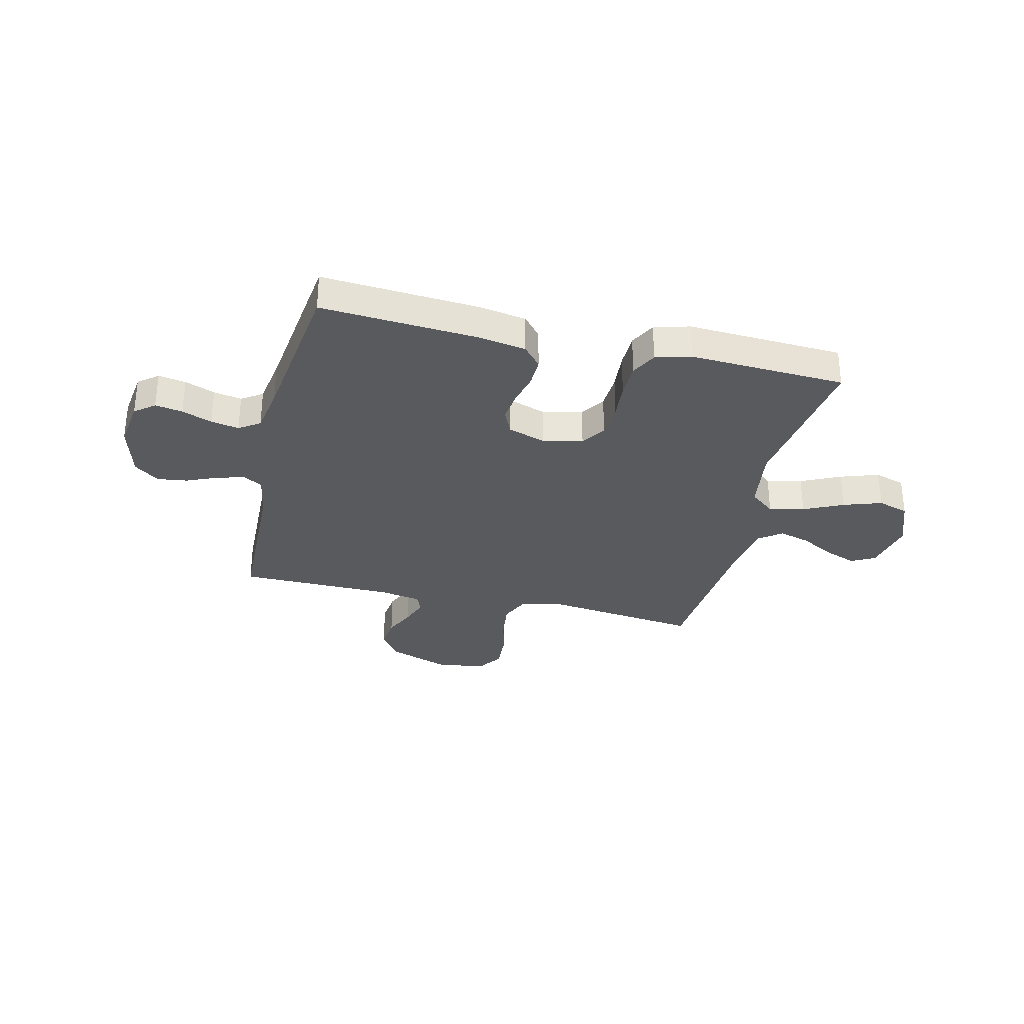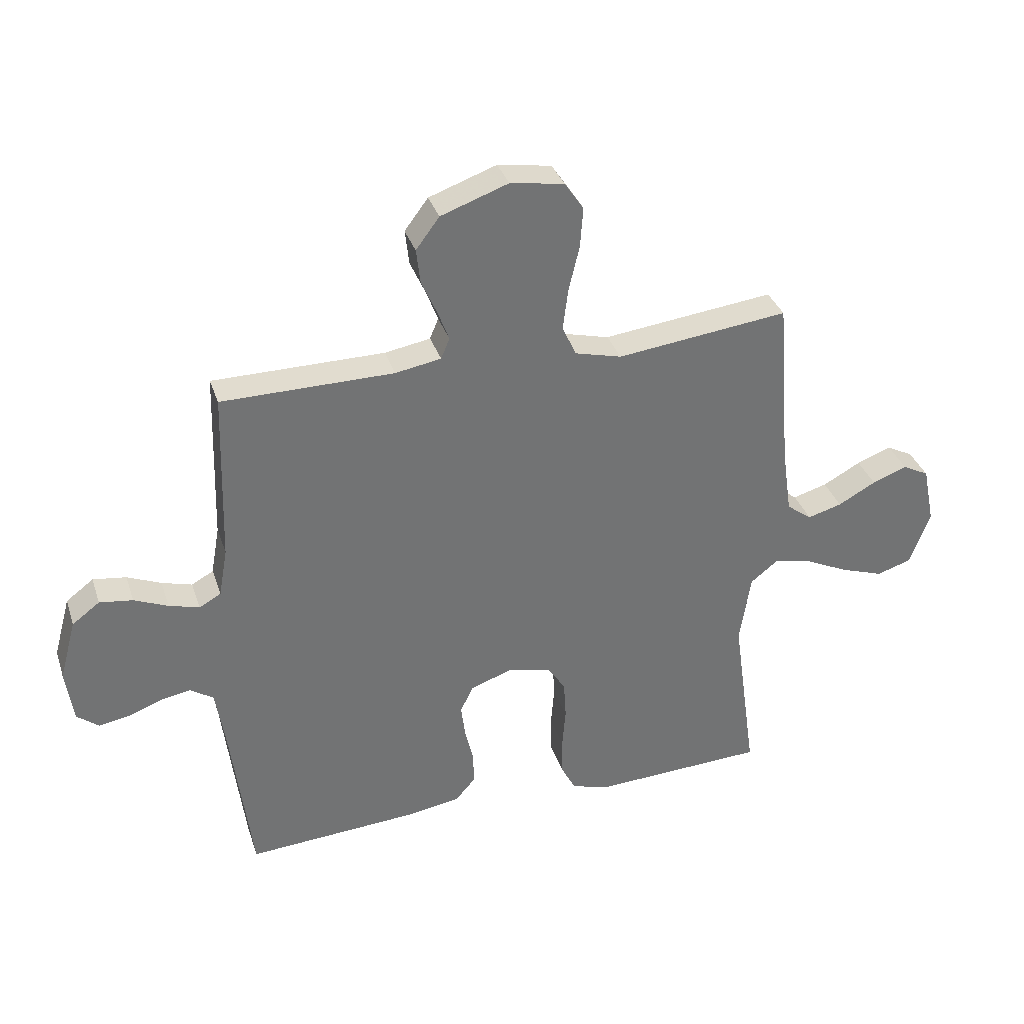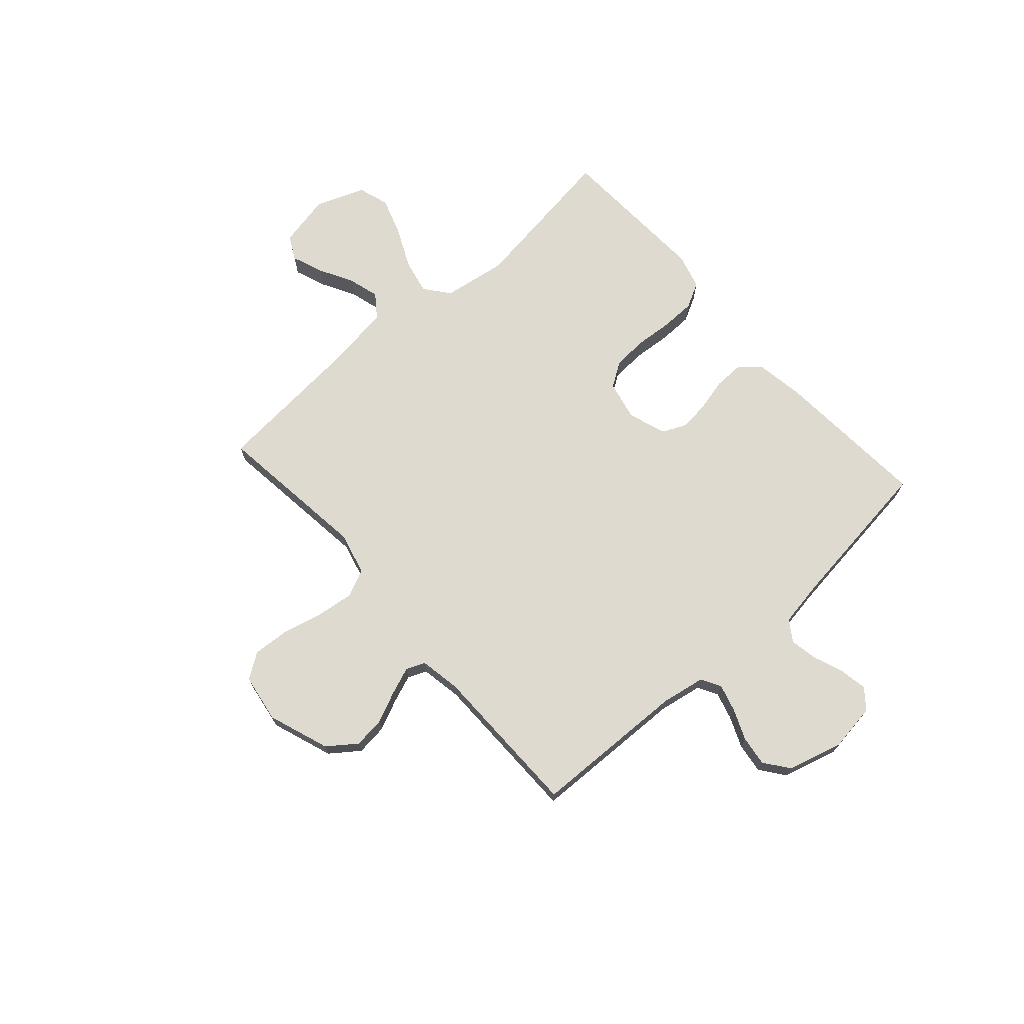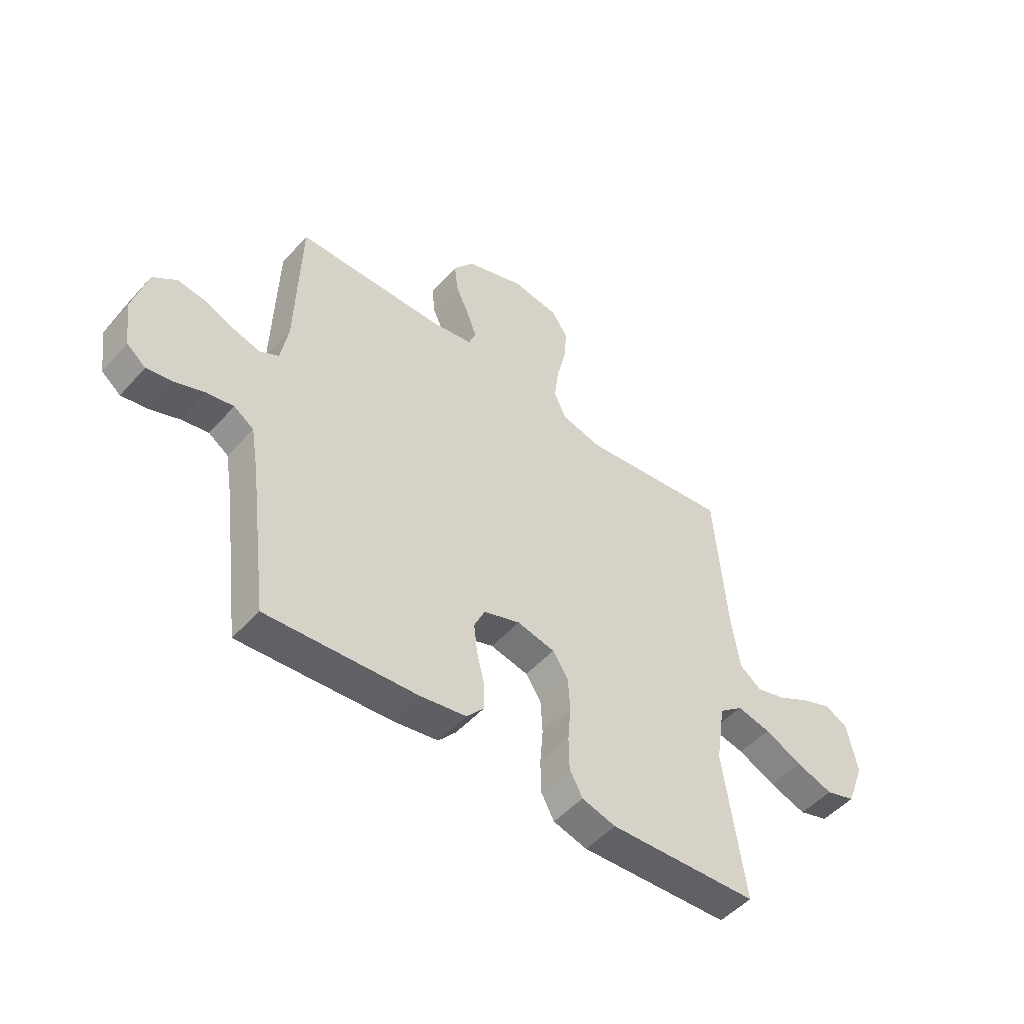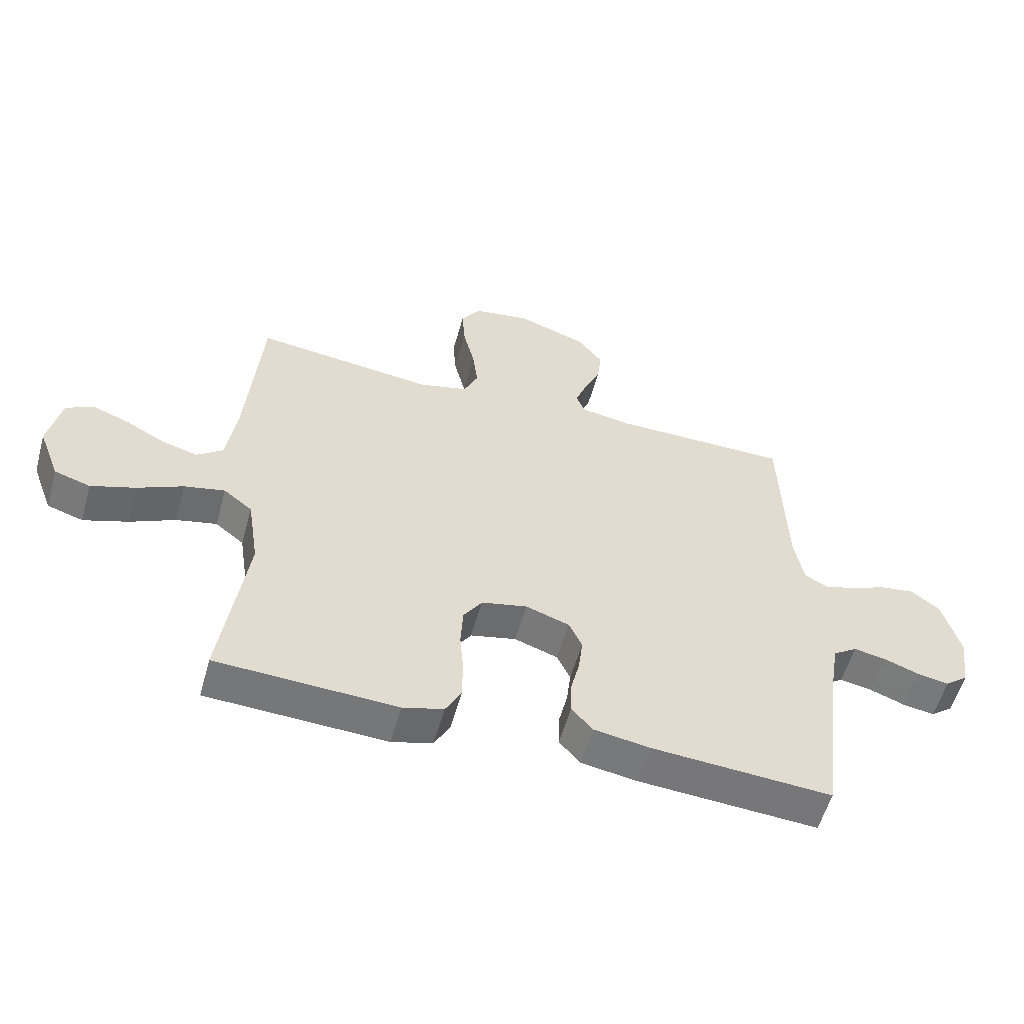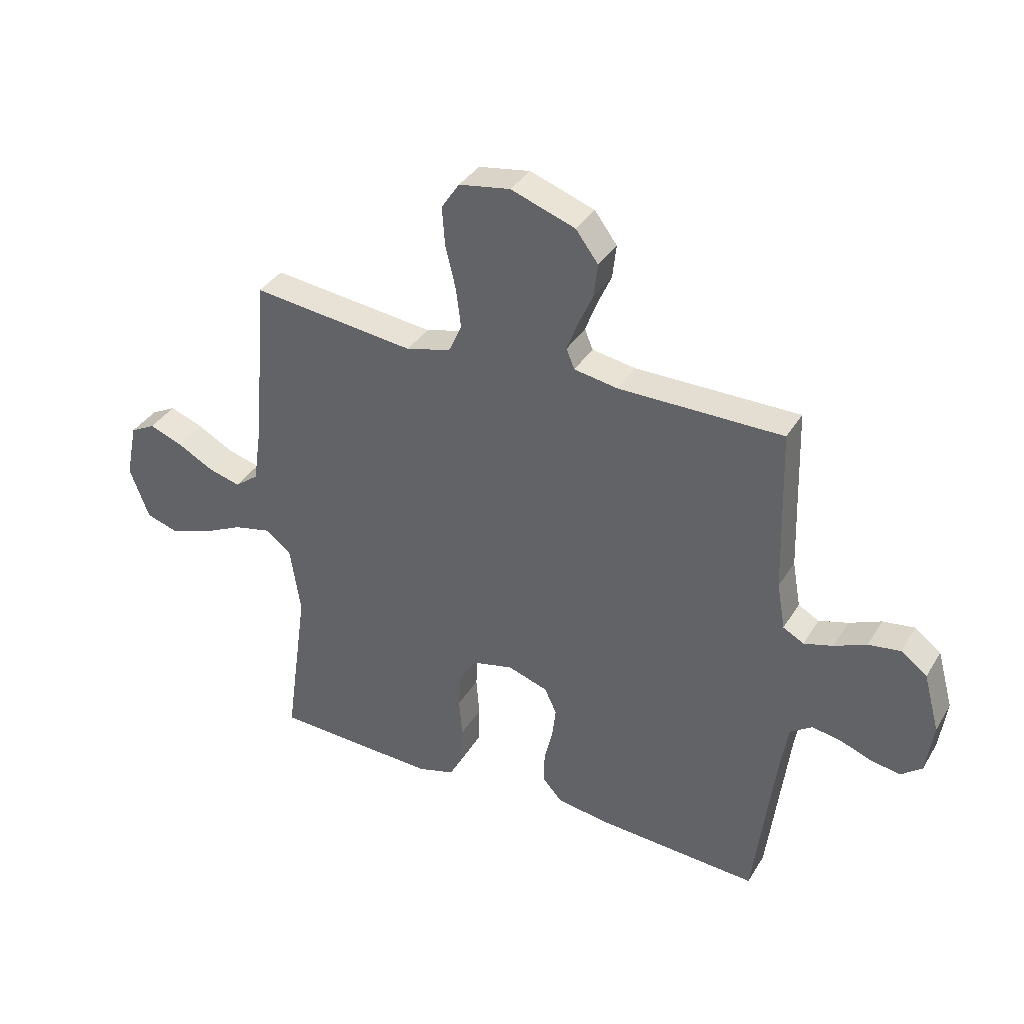
<metadata>
{"format":"obj","ext":"obj","renderer":"f3d","projection":"perspective","resolution":1024,"background":"white","views":[{"elev":-31.6,"azim":166.6,"up":"+Y"},{"elev":34.4,"azim":162.8,"up":"+Z"},{"elev":70.8,"azim":48.3,"up":"+Y"},{"elev":-50.0,"azim":139.9,"up":"+Z"},{"elev":-56.6,"azim":-15.5,"up":"+Z"},{"elev":36.0,"azim":27.5,"up":"+Z"}]}
</metadata>
<code>
v -0.5 0.07 -0.5
v -0.458 0.07 -0.2
v -0.477 0.07 -0.076
v -0.525 0.07 -0.038
v -0.593 0.07 -0.053
v -0.669 0.07 -0.089
v -0.743 0.07 -0.114
v -0.803 0.07 -0.095
v -0.839 0.07 0
v -0.818 0.07 0.102
v -0.772 0.07 0.126
v -0.711 0.07 0.103
v -0.645 0.07 0.067
v -0.585 0.07 0.05
v -0.541 0.07 0.083
v -0.524 0.07 0.2
v -0.5 0.07 0.5
v -0.2 0.07 0.464
v -0.118 0.07 0.485
v -0.094 0.07 0.538
v -0.103 0.07 0.61
v -0.122 0.07 0.689
v -0.127 0.07 0.759
v -0.094 0.07 0.808
v 0 0.07 0.823
v 0.118 0.07 0.781
v 0.159 0.07 0.726
v 0.152 0.07 0.665
v 0.125 0.07 0.605
v 0.105 0.07 0.552
v 0.12 0.07 0.516
v 0.2 0.07 0.502
v 0.5 0.07 0.5
v 0.509 0.07 0.2
v 0.524 0.07 0.115
v 0.562 0.07 0.094
v 0.615 0.07 0.109
v 0.674 0.07 0.134
v 0.732 0.07 0.142
v 0.78 0.07 0.106
v 0.809 0.07 0
v 0.796 0.07 -0.093
v 0.758 0.07 -0.123
v 0.705 0.07 -0.114
v 0.647 0.07 -0.092
v 0.593 0.07 -0.082
v 0.553 0.07 -0.109
v 0.538 0.07 -0.2
v 0.5 0.07 -0.5
v 0.2 0.07 -0.48
v 0.107 0.07 -0.465
v 0.072 0.07 -0.425
v 0.073 0.07 -0.369
v 0.088 0.07 -0.307
v 0.095 0.07 -0.248
v 0.073 0.07 -0.201
v 0 0.07 -0.176
v -0.076 0.07 -0.193
v -0.107 0.07 -0.24
v -0.111 0.07 -0.307
v -0.105 0.07 -0.379
v -0.106 0.07 -0.446
v -0.132 0.07 -0.495
v -0.2 0.07 -0.514
v -0.5 0 -0.5
v -0.458 0 -0.2
v -0.477 0 -0.076
v -0.525 0 -0.038
v -0.593 0 -0.053
v -0.669 0 -0.089
v -0.743 0 -0.114
v -0.803 0 -0.095
v -0.839 0 0
v -0.818 0 0.102
v -0.772 0 0.126
v -0.711 0 0.103
v -0.645 0 0.067
v -0.585 0 0.05
v -0.541 0 0.083
v -0.524 0 0.2
v -0.5 0 0.5
v -0.2 0 0.464
v -0.118 0 0.485
v -0.094 0 0.538
v -0.103 0 0.61
v -0.122 0 0.689
v -0.127 0 0.759
v -0.094 0 0.808
v 0 0 0.823
v 0.118 0 0.781
v 0.159 0 0.726
v 0.152 0 0.665
v 0.125 0 0.605
v 0.105 0 0.552
v 0.12 0 0.516
v 0.2 0 0.502
v 0.5 0 0.5
v 0.509 0 0.2
v 0.524 0 0.115
v 0.562 0 0.094
v 0.615 0 0.109
v 0.674 0 0.134
v 0.732 0 0.142
v 0.78 0 0.106
v 0.809 0 0
v 0.796 0 -0.093
v 0.758 0 -0.123
v 0.705 0 -0.114
v 0.647 0 -0.092
v 0.593 0 -0.082
v 0.553 0 -0.109
v 0.538 0 -0.2
v 0.5 0 -0.5
v 0.2 0 -0.48
v 0.107 0 -0.465
v 0.072 0 -0.425
v 0.073 0 -0.369
v 0.088 0 -0.307
v 0.095 0 -0.248
v 0.073 0 -0.201
v 0 0 -0.176
v -0.076 0 -0.193
v -0.107 0 -0.24
v -0.111 0 -0.307
v -0.105 0 -0.379
v -0.106 0 -0.446
v -0.132 0 -0.495
v -0.2 0 -0.514
f 64 1 2
f 63 64 2
f 62 63 2
f 61 62 2
f 60 61 2
f 59 60 2 3
f 58 59 3 4
f 57 58 4
f 52 53 54
f 51 52 54
f 50 51 54
f 49 50 54
f 48 49 54
f 47 48 54 55
f 46 47 55 56
f 43 44 45
f 42 43 45
f 41 42 45
f 40 41 45
f 39 40 45
f 38 39 45
f 37 38 45
f 36 37 45 46
f 46 56 57
f 36 46 57
f 35 36 57
f 32 33 34
f 35 57 4
f 34 35 4
f 32 34 4
f 31 32 4
f 27 28 29
f 26 27 29
f 25 26 29
f 24 25 29
f 23 24 29
f 22 23 29
f 21 22 29
f 20 21 29 30
f 16 17 18
f 15 16 18 19
f 11 12 13
f 10 11 13
f 9 10 13
f 8 9 13
f 7 8 13
f 6 7 13
f 5 6 13
f 5 13 14
f 4 5 14 15
f 19 20 30 31
f 4 15 19 31
f 66 65 128
f 66 128 127
f 66 127 126
f 66 126 125
f 66 125 124
f 67 66 124 123
f 68 67 123 122
f 68 122 121
f 118 117 116
f 118 116 115
f 118 115 114
f 118 114 113
f 118 113 112
f 119 118 112 111
f 120 119 111 110
f 109 108 107
f 109 107 106
f 109 106 105
f 109 105 104
f 109 104 103
f 109 103 102
f 109 102 101
f 110 109 101 100
f 121 120 110
f 121 110 100
f 121 100 99
f 98 97 96
f 68 121 99
f 68 99 98
f 68 98 96
f 68 96 95
f 93 92 91
f 93 91 90
f 93 90 89
f 93 89 88
f 93 88 87
f 93 87 86
f 93 86 85
f 94 93 85 84
f 82 81 80
f 83 82 80 79
f 77 76 75
f 77 75 74
f 77 74 73
f 77 73 72
f 77 72 71
f 77 71 70
f 77 70 69
f 78 77 69
f 79 78 69 68
f 95 94 84 83
f 95 83 79 68
f 1 65 66 2
f 2 66 67 3
f 3 67 68 4
f 4 68 69 5
f 5 69 70 6
f 6 70 71 7
f 7 71 72 8
f 8 72 73 9
f 9 73 74 10
f 10 74 75 11
f 11 75 76 12
f 12 76 77 13
f 13 77 78 14
f 14 78 79 15
f 15 79 80 16
f 16 80 81 17
f 17 81 82 18
f 18 82 83 19
f 19 83 84 20
f 20 84 85 21
f 21 85 86 22
f 22 86 87 23
f 23 87 88 24
f 24 88 89 25
f 25 89 90 26
f 26 90 91 27
f 27 91 92 28
f 28 92 93 29
f 29 93 94 30
f 30 94 95 31
f 31 95 96 32
f 32 96 97 33
f 33 97 98 34
f 34 98 99 35
f 35 99 100 36
f 36 100 101 37
f 37 101 102 38
f 38 102 103 39
f 39 103 104 40
f 40 104 105 41
f 41 105 106 42
f 42 106 107 43
f 43 107 108 44
f 44 108 109 45
f 45 109 110 46
f 46 110 111 47
f 47 111 112 48
f 48 112 113 49
f 49 113 114 50
f 50 114 115 51
f 51 115 116 52
f 52 116 117 53
f 53 117 118 54
f 54 118 119 55
f 55 119 120 56
f 56 120 121 57
f 57 121 122 58
f 58 122 123 59
f 59 123 124 60
f 60 124 125 61
f 61 125 126 62
f 62 126 127 63
f 63 127 128 64
f 64 128 65 1

</code>
